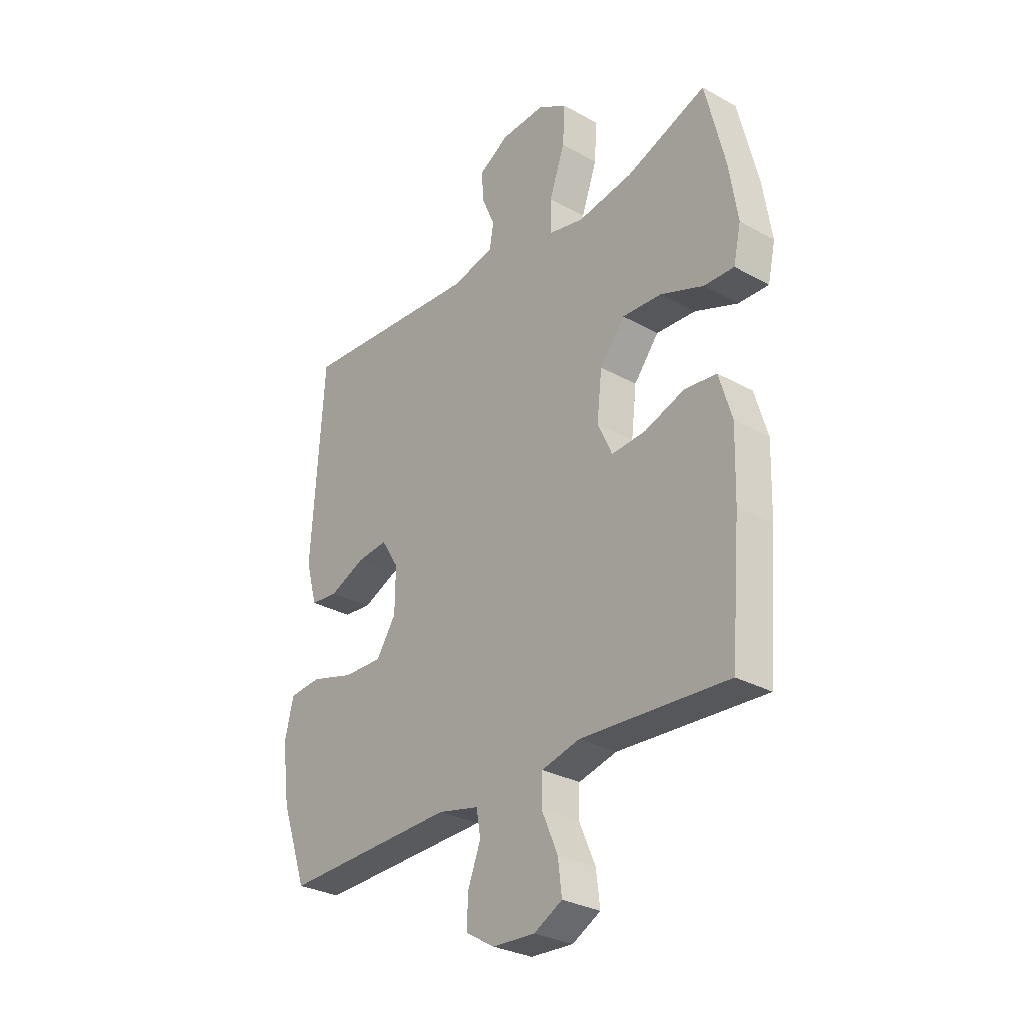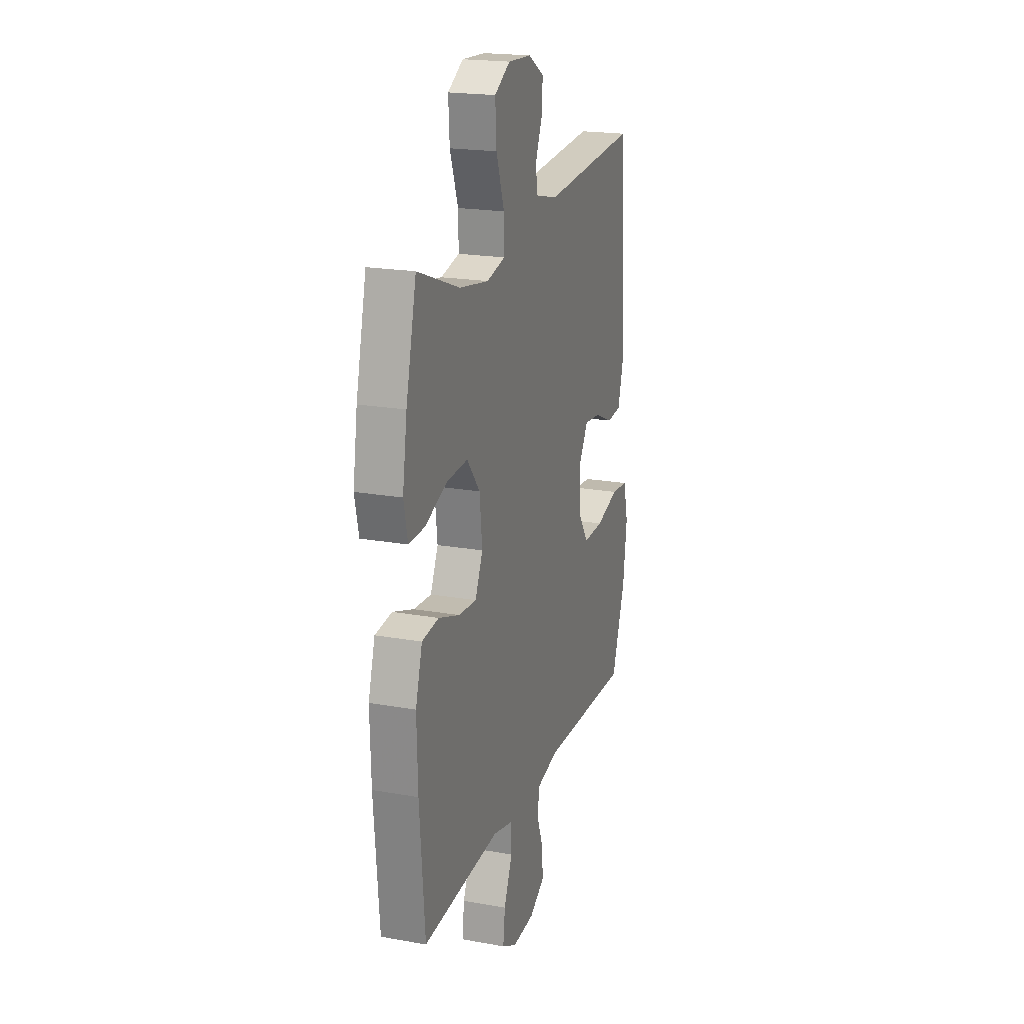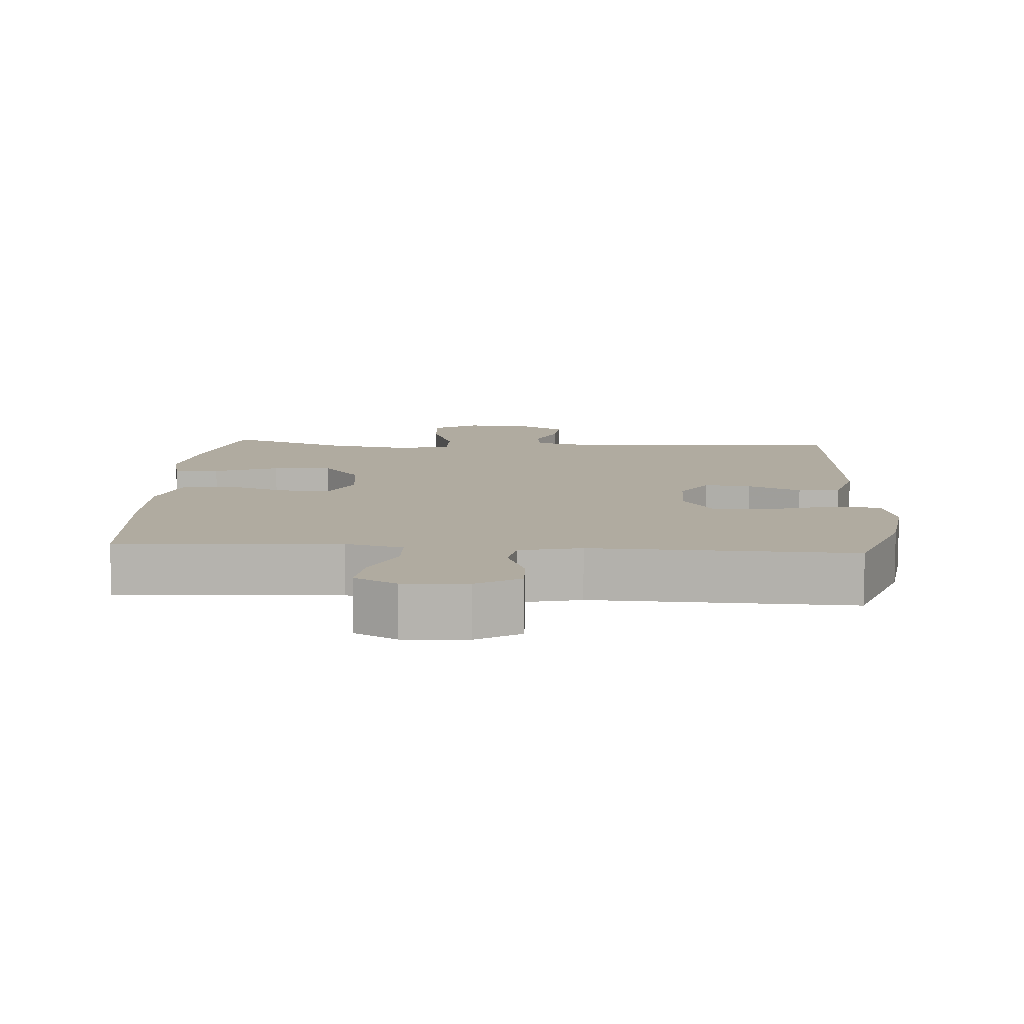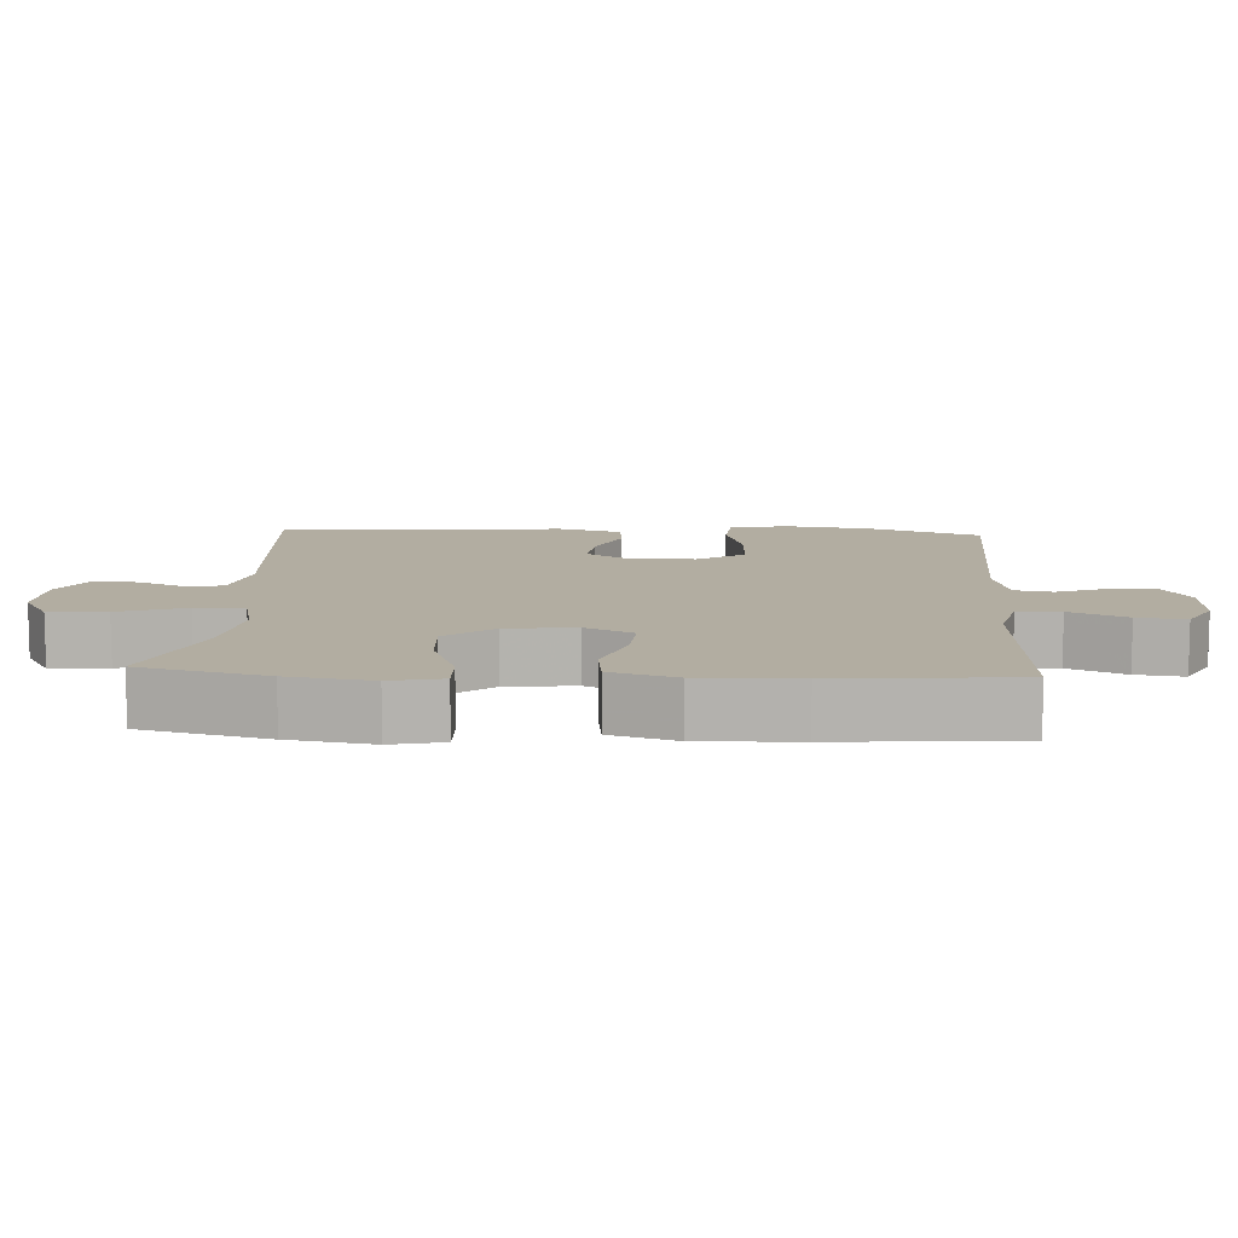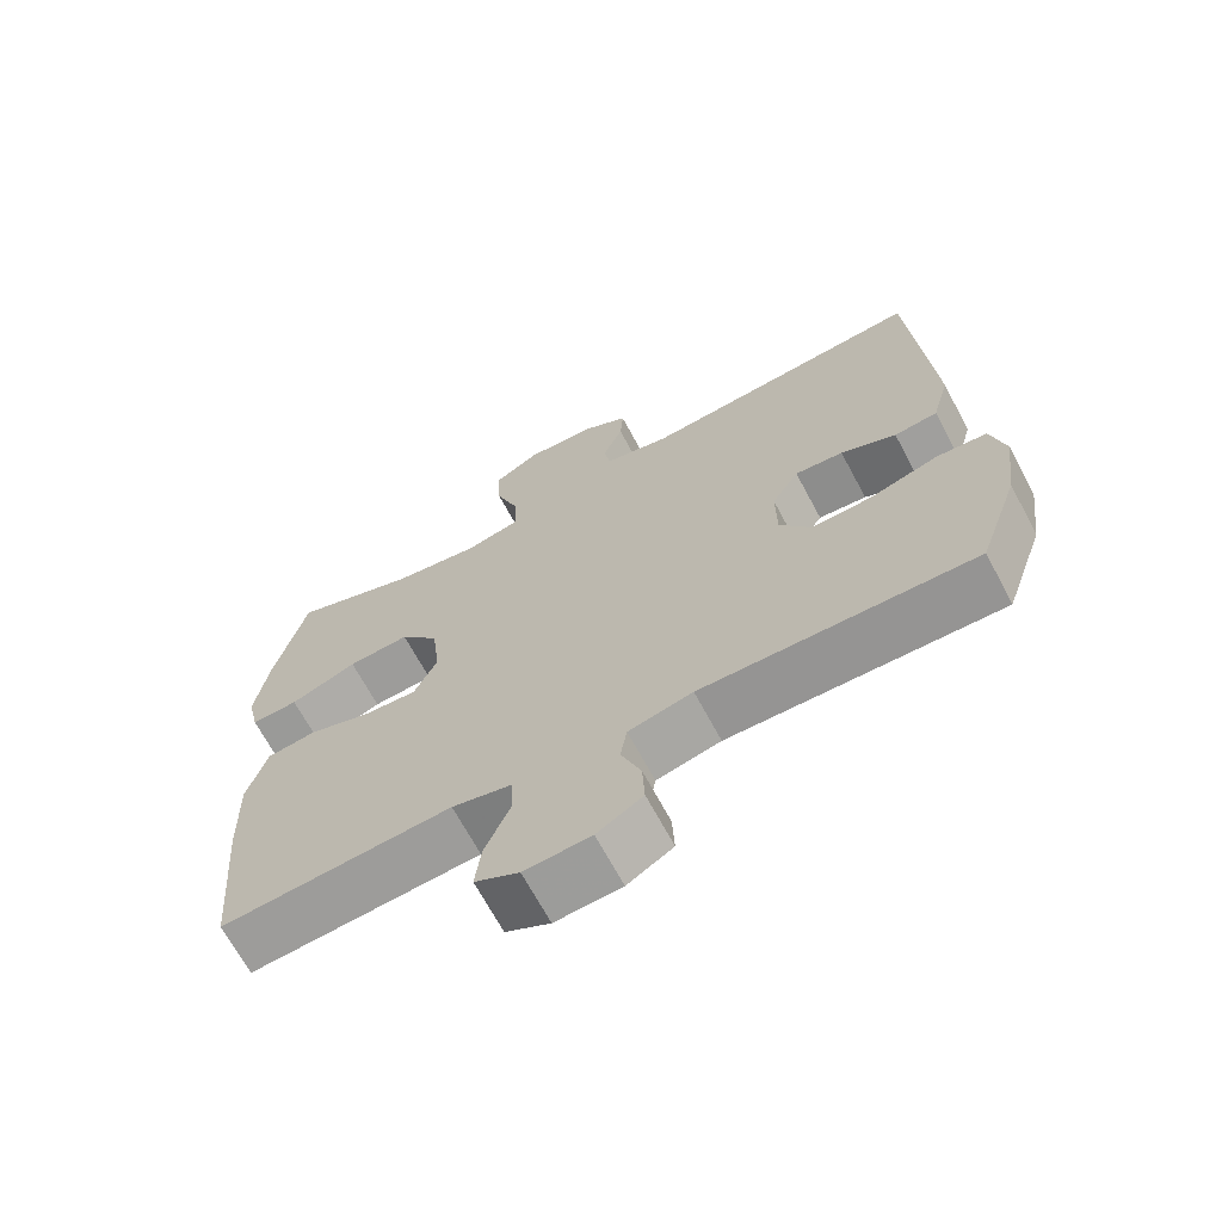
<metadata>
{"format":"obj","ext":"obj","renderer":"f3d","projection":"perspective","resolution":1024,"background":"white","views":[{"elev":-29.8,"azim":50.8,"up":"+Z"},{"elev":20.2,"azim":108.2,"up":"+Z"},{"elev":9.8,"azim":-176.2,"up":"+Y"},{"elev":10.5,"azim":93.3,"up":"+Y"},{"elev":-68.2,"azim":-151.8,"up":"+Z"}]}
</metadata>
<code>
v -0.5 0.07 0.5
v -0.112 0.07 0.471
v -0.022 0.07 0.492
v -0.013 0.07 0.542
v -0.041 0.07 0.608
v -0.045 0.07 0.669
v 0.019 0.07 0.707
v 0.113 0.07 0.712
v 0.176 0.07 0.675
v 0.171 0.07 0.595
v 0.138 0.07 0.502
v 0.137 0.07 0.434
v 0.212 0.07 0.417
v 0.329 0.07 0.436
v 0.5 0.07 0.5
v 0.542 0.07 0.325
v 0.56 0.07 0.209
v 0.544 0.07 0.137
v 0.48 0.07 0.139
v 0.389 0.07 0.174
v 0.305 0.07 0.179
v 0.252 0.07 0.113
v 0.241 0.07 0.017
v 0.272 0.07 -0.05
v 0.344 0.07 -0.045
v 0.43 0.07 -0.015
v 0.498 0.07 -0.023
v 0.525 0.07 -0.114
v 0.521 0.07 -0.251
v 0.5 0.07 -0.5
v 0.313 0.07 -0.488
v 0.187 0.07 -0.48
v 0.106 0.07 -0.5
v 0.104 0.07 -0.56
v 0.138 0.07 -0.639
v 0.146 0.07 -0.706
v 0.086 0.07 -0.738
v -0.004 0.07 -0.733
v -0.066 0.07 -0.696
v -0.063 0.07 -0.632
v -0.036 0.07 -0.562
v -0.045 0.07 -0.509
v -0.132 0.07 -0.489
v -0.5 0.07 -0.5
v -0.555 0.07 -0.343
v -0.571 0.07 -0.223
v -0.552 0.07 -0.144
v -0.484 0.07 -0.138
v -0.391 0.07 -0.165
v -0.308 0.07 -0.167
v -0.266 0.07 -0.103
v -0.265 0.07 -0.012
v -0.302 0.07 0.048
v -0.368 0.07 0.041
v -0.443 0.07 0.008
v -0.502 0.07 0.014
v -0.526 0.07 0.101
v -0.5 0 0.5
v -0.112 0 0.471
v -0.022 0 0.492
v -0.013 0 0.542
v -0.041 0 0.608
v -0.045 0 0.669
v 0.019 0 0.707
v 0.113 0 0.712
v 0.176 0 0.675
v 0.171 0 0.595
v 0.138 0 0.502
v 0.137 0 0.434
v 0.212 0 0.417
v 0.329 0 0.436
v 0.5 0 0.5
v 0.542 0 0.325
v 0.56 0 0.209
v 0.544 0 0.137
v 0.48 0 0.139
v 0.389 0 0.174
v 0.305 0 0.179
v 0.252 0 0.113
v 0.241 0 0.017
v 0.272 0 -0.05
v 0.344 0 -0.045
v 0.43 0 -0.015
v 0.498 0 -0.023
v 0.525 0 -0.114
v 0.521 0 -0.251
v 0.5 0 -0.5
v 0.313 0 -0.488
v 0.187 0 -0.48
v 0.106 0 -0.5
v 0.104 0 -0.56
v 0.138 0 -0.639
v 0.146 0 -0.706
v 0.086 0 -0.738
v -0.004 0 -0.733
v -0.066 0 -0.696
v -0.063 0 -0.632
v -0.036 0 -0.562
v -0.045 0 -0.509
v -0.132 0 -0.489
v -0.5 0 -0.5
v -0.555 0 -0.343
v -0.571 0 -0.223
v -0.552 0 -0.144
v -0.484 0 -0.138
v -0.391 0 -0.165
v -0.308 0 -0.167
v -0.266 0 -0.103
v -0.265 0 -0.012
v -0.302 0 0.048
v -0.368 0 0.041
v -0.443 0 0.008
v -0.502 0 0.014
v -0.526 0 0.101
f 54 55 56 57
f 53 54 57 1
f 52 53 1 2
f 51 52 2 3
f 46 47 48 49
f 46 49 50
f 43 44 45 46
f 42 43 46 50
f 38 39 40 41
f 38 41 42
f 37 38 42
f 34 35 36 37
f 33 34 37 42
f 32 33 42 50
f 28 29 30 31
f 25 26 27 28
f 24 25 28 31
f 23 24 31 32
f 17 18 19 20
f 17 20 21
f 14 15 16 17
f 13 14 17 21
f 12 13 21 22
f 8 9 10 11
f 8 11 12
f 7 8 12
f 4 5 6 7
f 3 4 7 12
f 51 3 12 22
f 23 32 50 51
f 22 23 51
f 114 113 112 111
f 58 114 111 110
f 59 58 110 109
f 60 59 109 108
f 106 105 104 103
f 107 106 103
f 103 102 101 100
f 107 103 100 99
f 98 97 96 95
f 99 98 95
f 99 95 94
f 94 93 92 91
f 99 94 91 90
f 107 99 90 89
f 88 87 86 85
f 85 84 83 82
f 88 85 82 81
f 89 88 81 80
f 77 76 75 74
f 78 77 74
f 74 73 72 71
f 78 74 71 70
f 79 78 70 69
f 68 67 66 65
f 69 68 65
f 69 65 64
f 64 63 62 61
f 69 64 61 60
f 79 69 60 108
f 108 107 89 80
f 108 80 79
f 1 58 59 2
f 2 59 60 3
f 3 60 61 4
f 4 61 62 5
f 5 62 63 6
f 6 63 64 7
f 7 64 65 8
f 8 65 66 9
f 9 66 67 10
f 10 67 68 11
f 11 68 69 12
f 12 69 70 13
f 13 70 71 14
f 14 71 72 15
f 15 72 73 16
f 16 73 74 17
f 17 74 75 18
f 18 75 76 19
f 19 76 77 20
f 20 77 78 21
f 21 78 79 22
f 22 79 80 23
f 23 80 81 24
f 24 81 82 25
f 25 82 83 26
f 26 83 84 27
f 27 84 85 28
f 28 85 86 29
f 29 86 87 30
f 30 87 88 31
f 31 88 89 32
f 32 89 90 33
f 33 90 91 34
f 34 91 92 35
f 35 92 93 36
f 36 93 94 37
f 37 94 95 38
f 38 95 96 39
f 39 96 97 40
f 40 97 98 41
f 41 98 99 42
f 42 99 100 43
f 43 100 101 44
f 44 101 102 45
f 45 102 103 46
f 46 103 104 47
f 47 104 105 48
f 48 105 106 49
f 49 106 107 50
f 50 107 108 51
f 51 108 109 52
f 52 109 110 53
f 53 110 111 54
f 54 111 112 55
f 55 112 113 56
f 56 113 114 57
f 57 114 58 1

</code>
